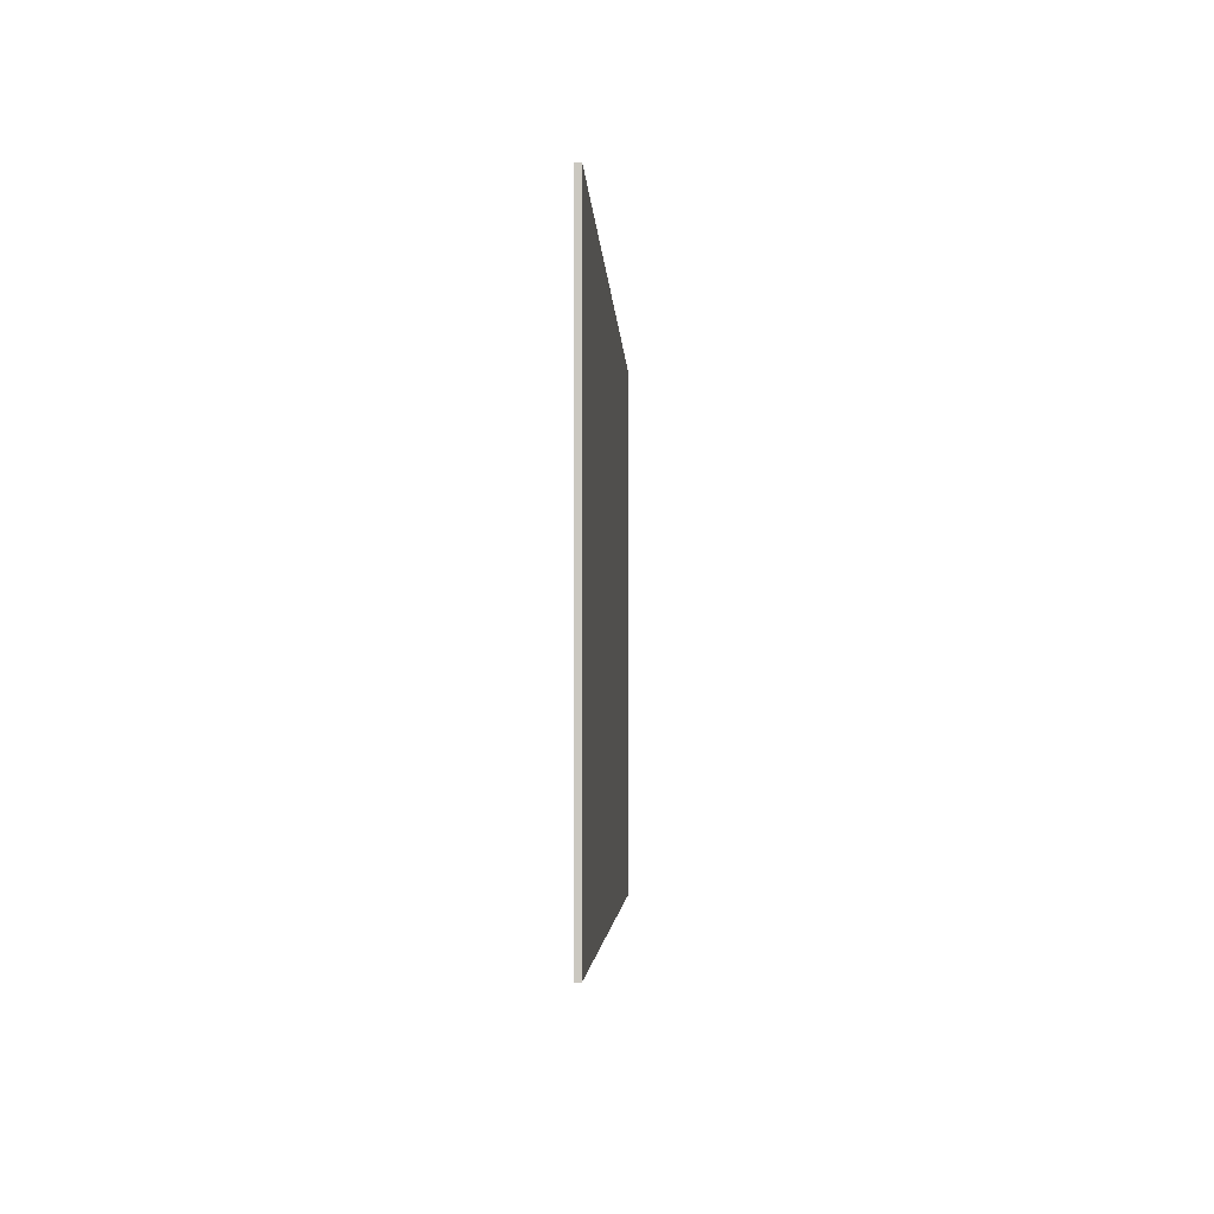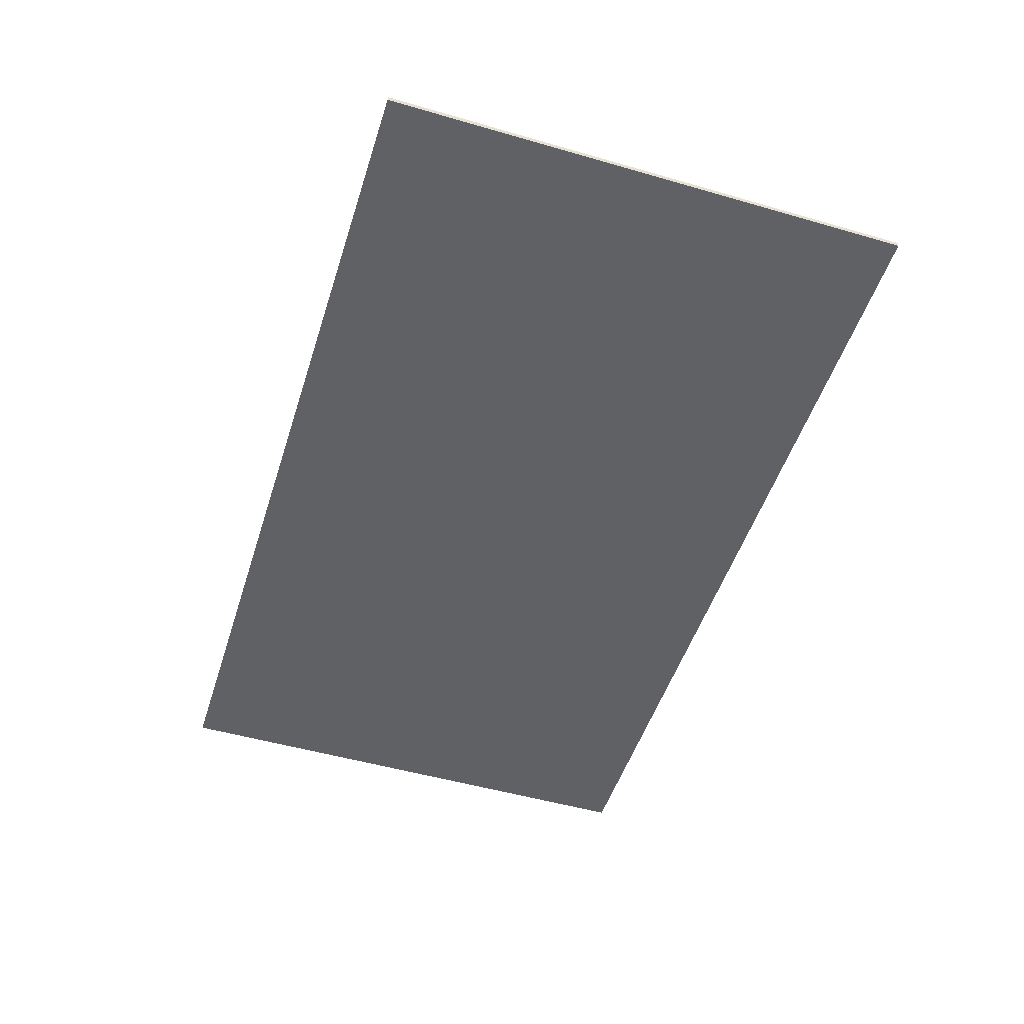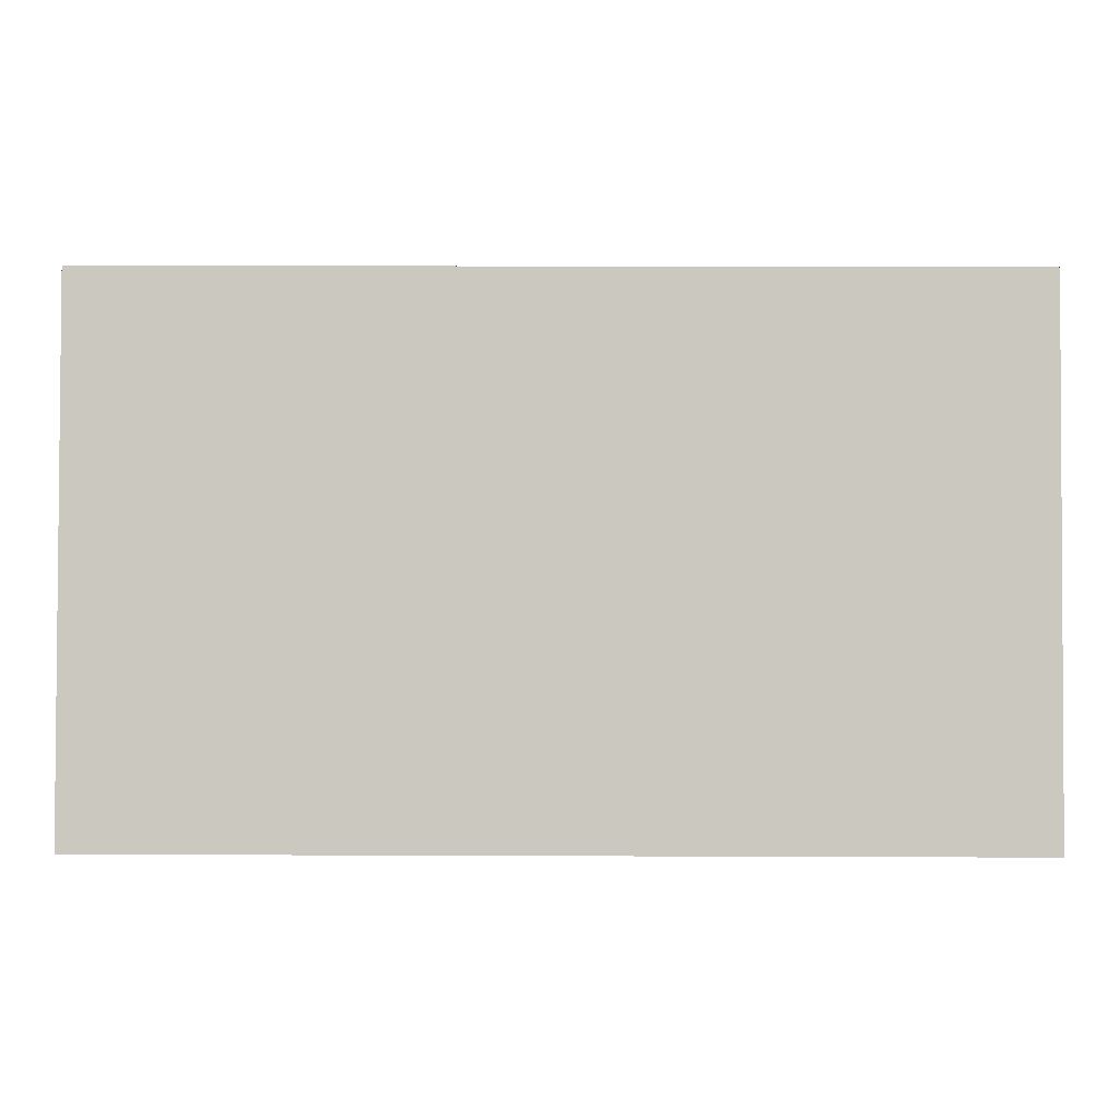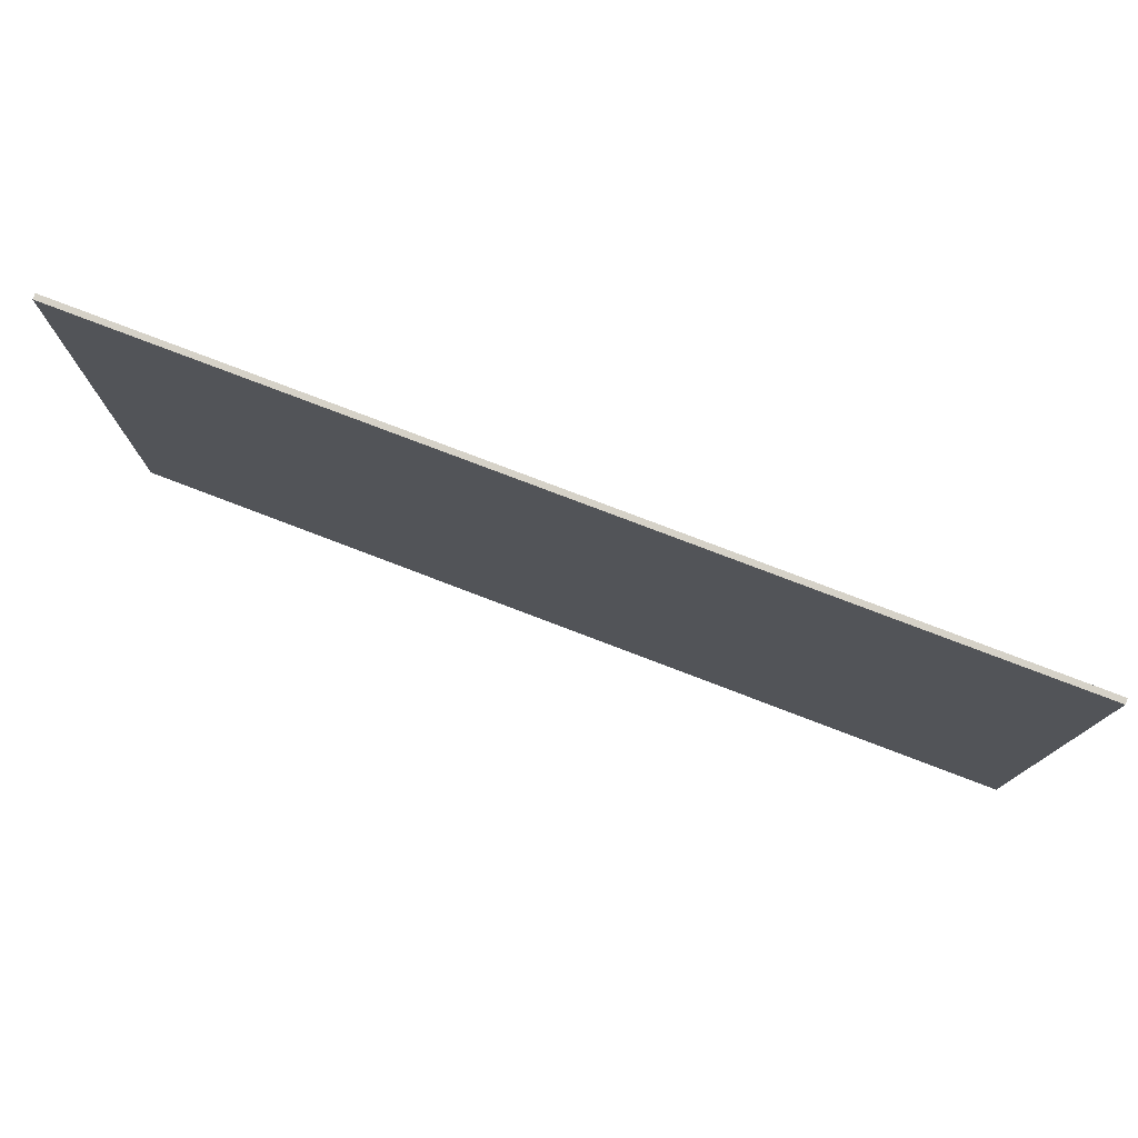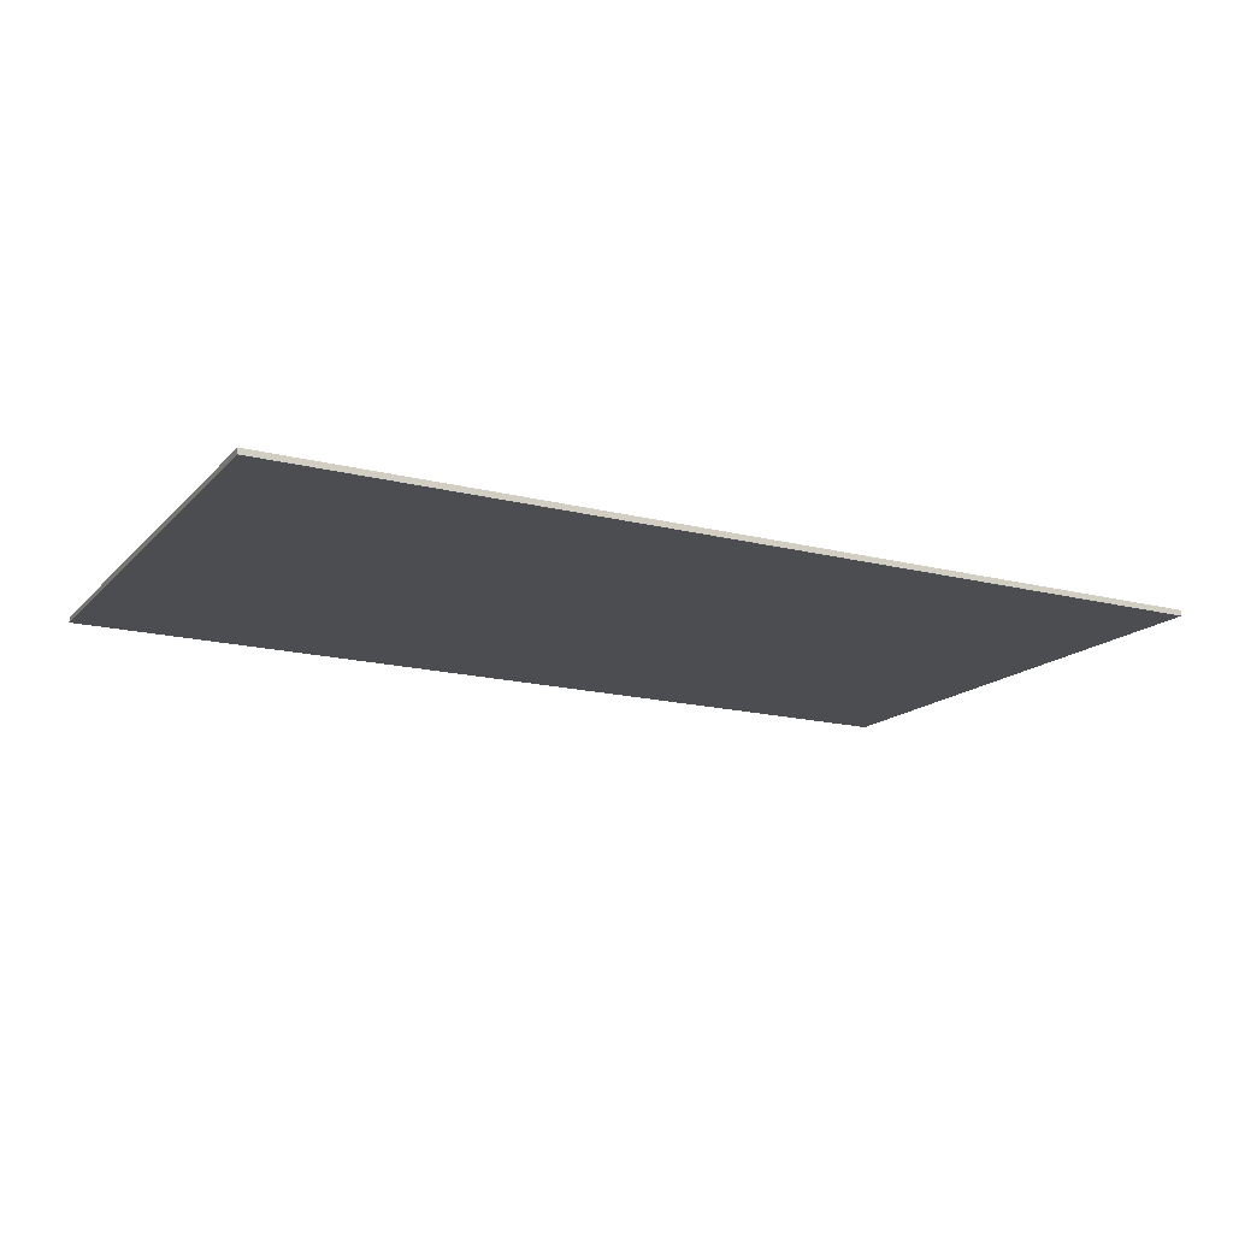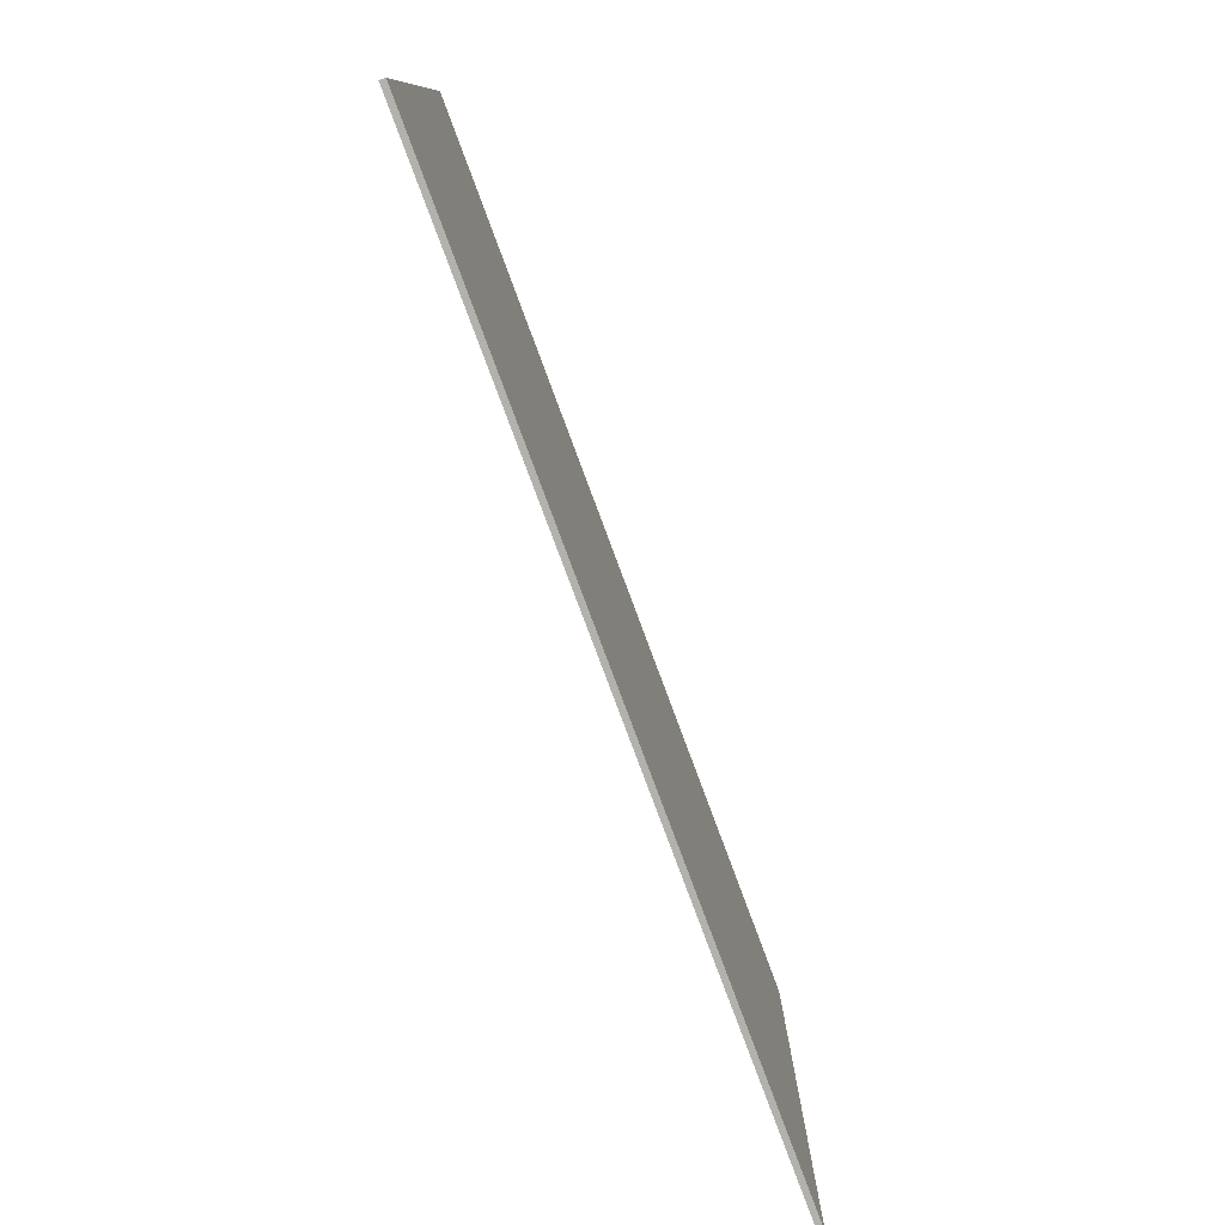
<metadata>
{"format":"obj","ext":"obj","renderer":"f3d","projection":"perspective","resolution":1024,"background":"white","views":[{"elev":-3.3,"azim":-86.9,"up":"+Y"},{"elev":-51.0,"azim":72.7,"up":"+Z"},{"elev":-2.6,"azim":-179.0,"up":"+Y"},{"elev":77.5,"azim":-158.4,"up":"+Y"},{"elev":-15.5,"azim":-26.8,"up":"+Z"},{"elev":-78.9,"azim":111.1,"up":"+Y"}]}
</metadata>
<code>
o Plane
v -842.6 -498.5 10.38
v -845.4 493.9 10.41
v 845.4 -493.9 -10.41
v 842.6 498.5 -10.38
v 845.5 -493.9 -0.1376
v -842.5 -498.5 20.65
v -845.2 493.9 20.69
v 842.8 498.5 -0.1042
f 3 2 1
f 7 5 6
f 4 7 2
f 1 5 3
f 3 8 4
f 2 6 1
f 3 4 2
f 7 8 5
f 4 8 7
f 1 6 5
f 3 5 8
f 2 7 6

</code>
